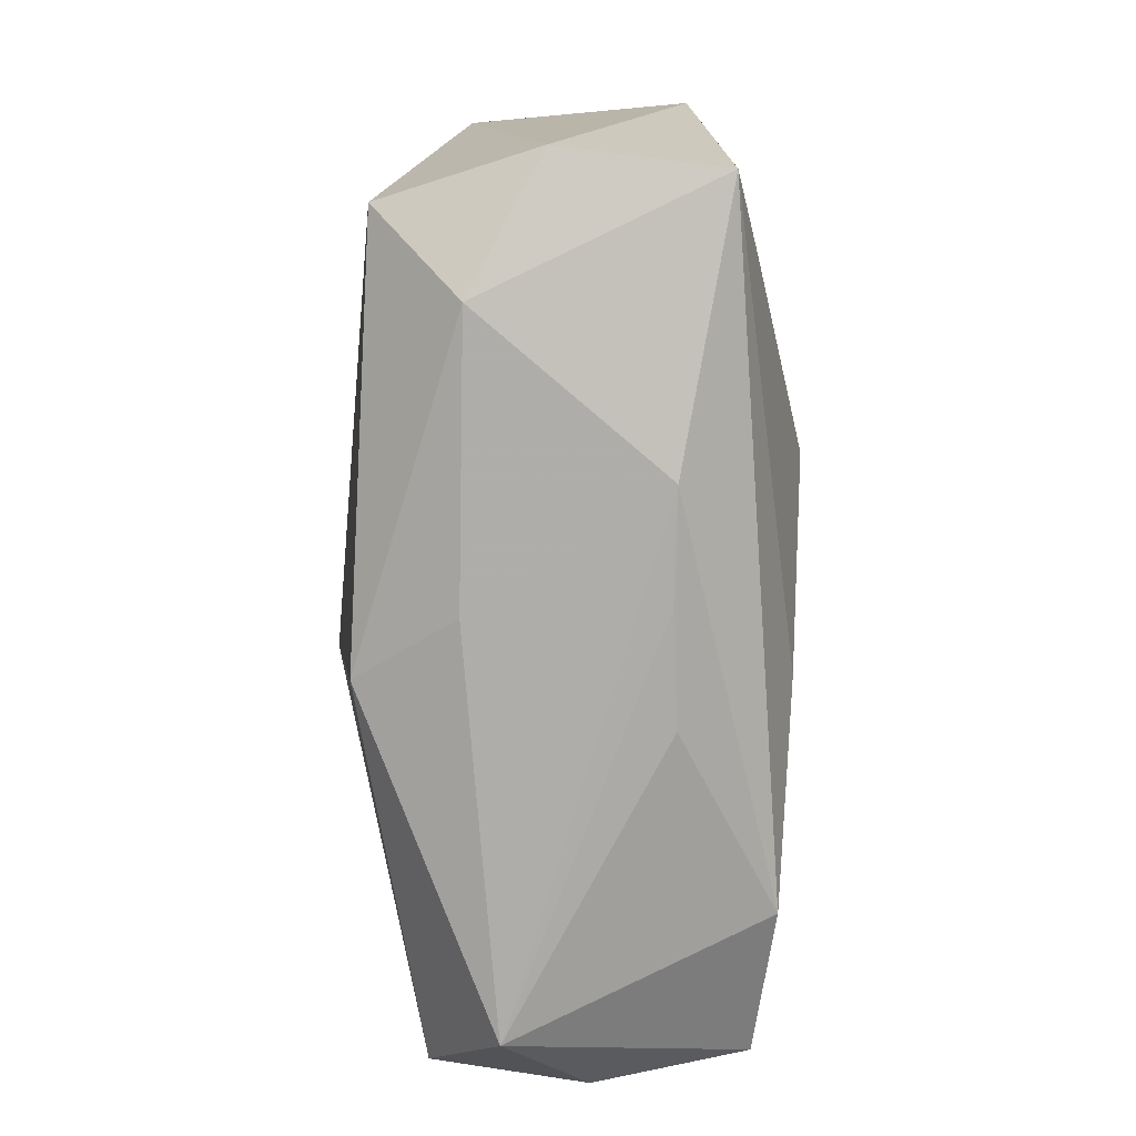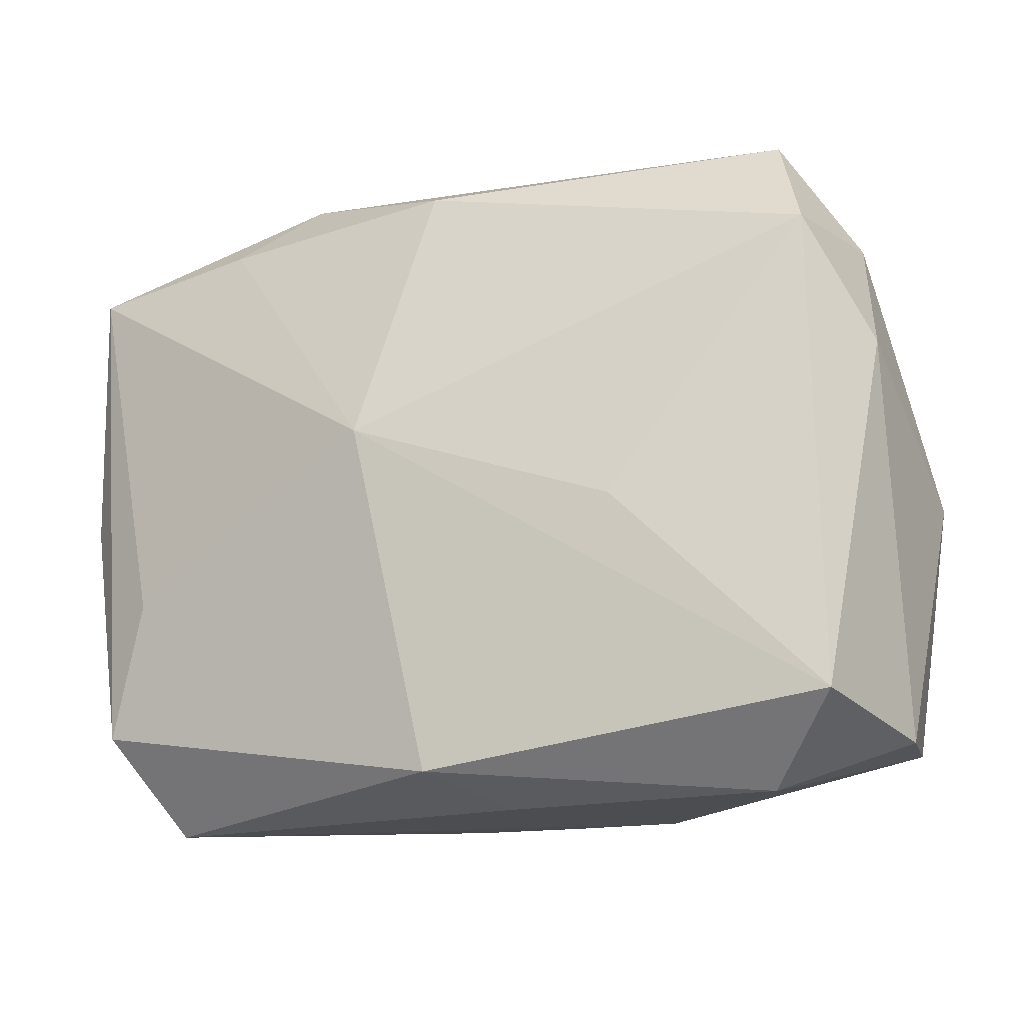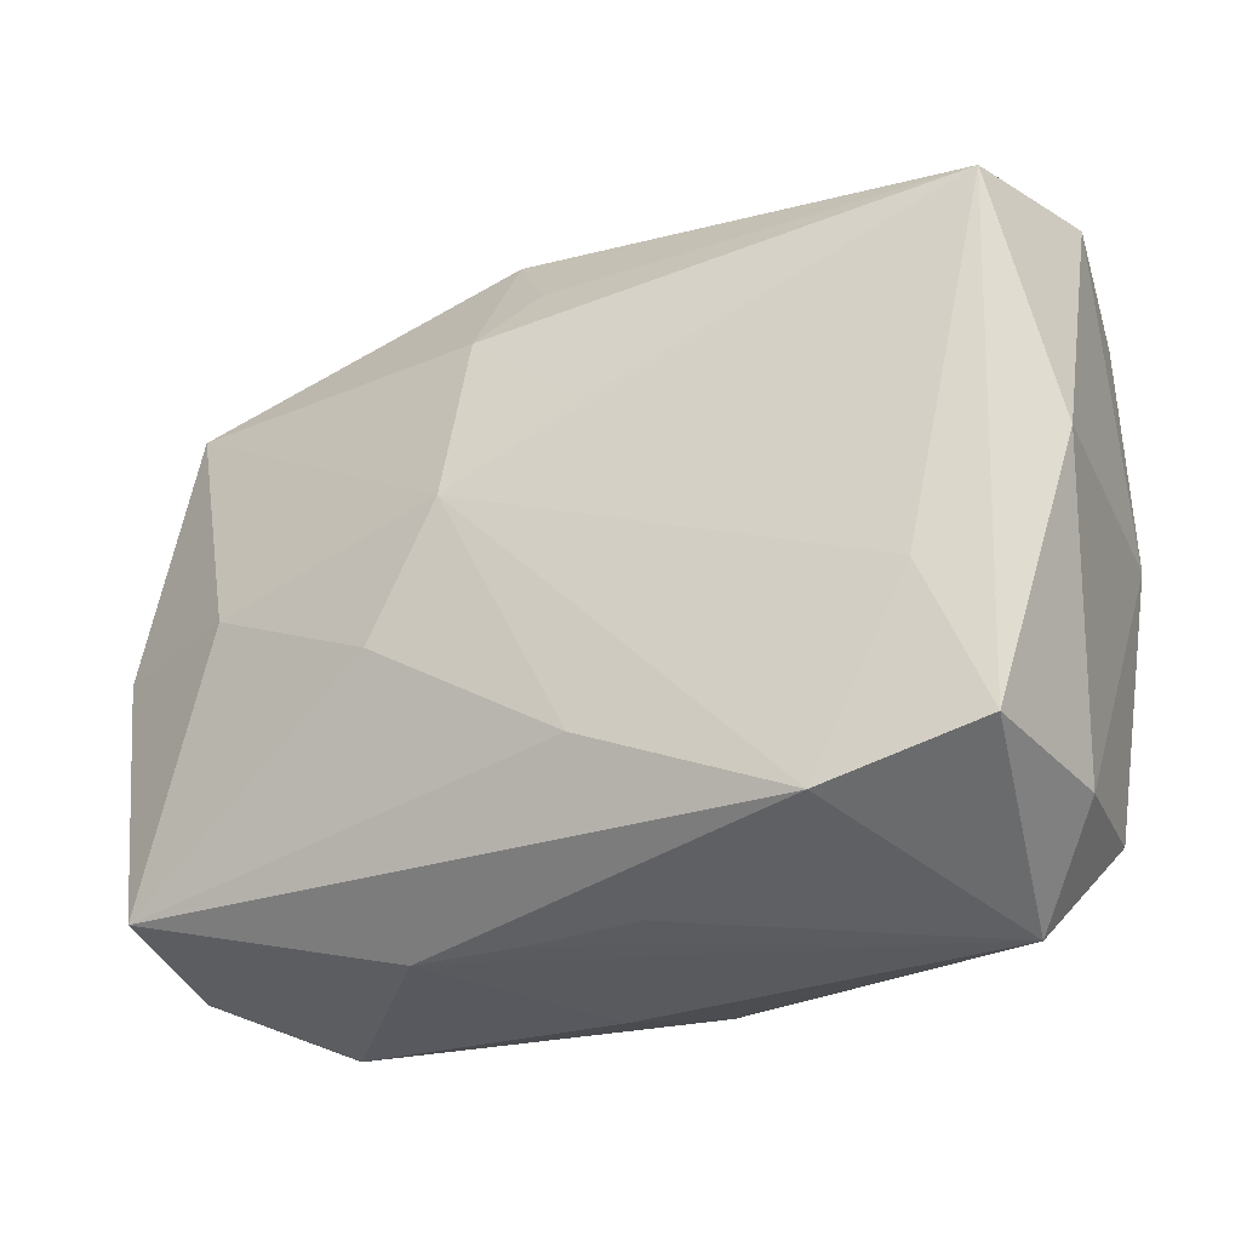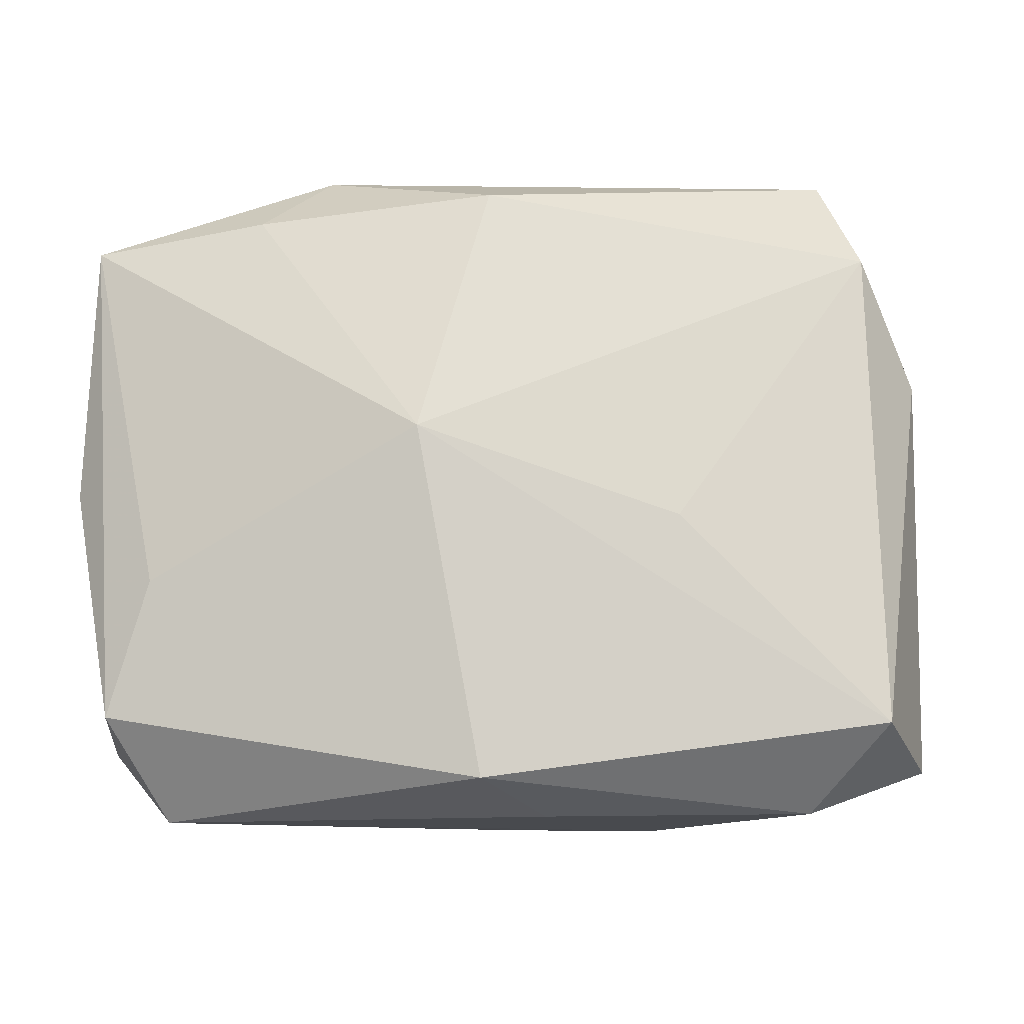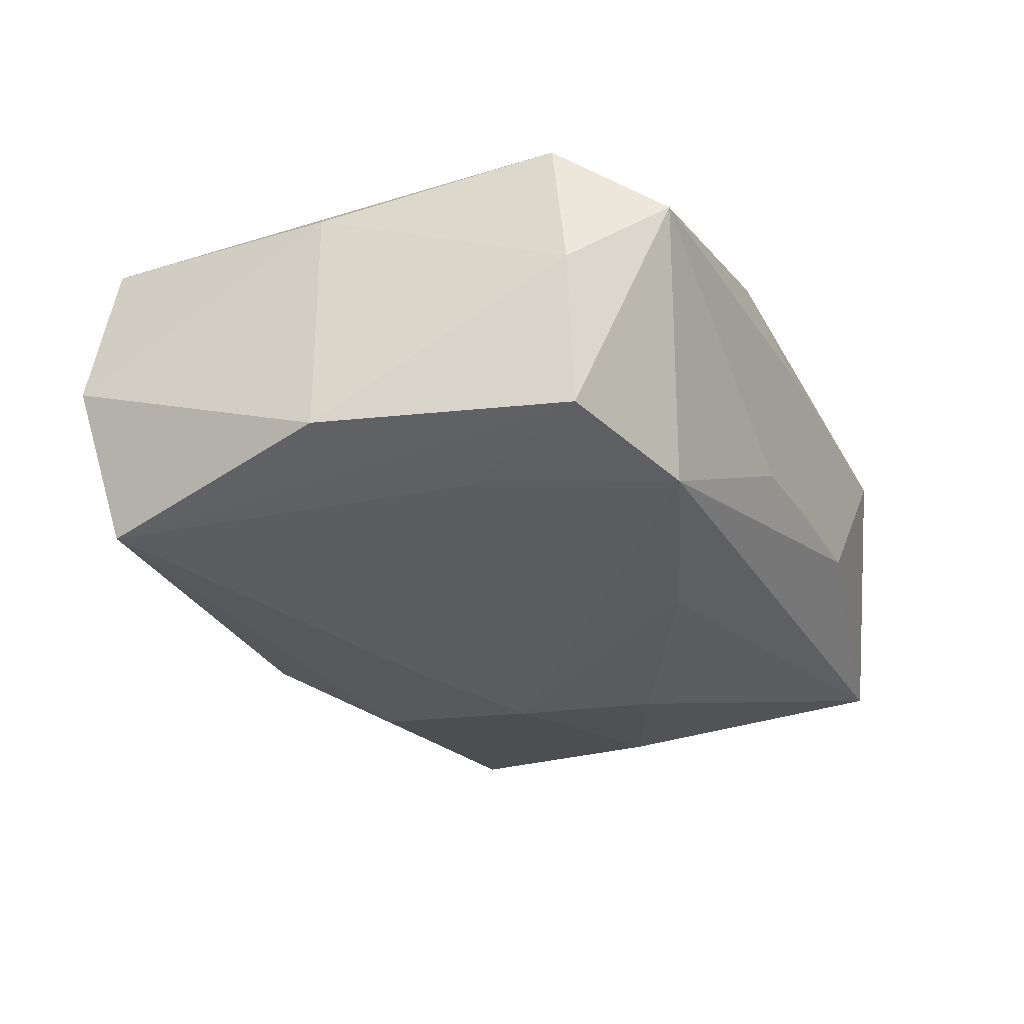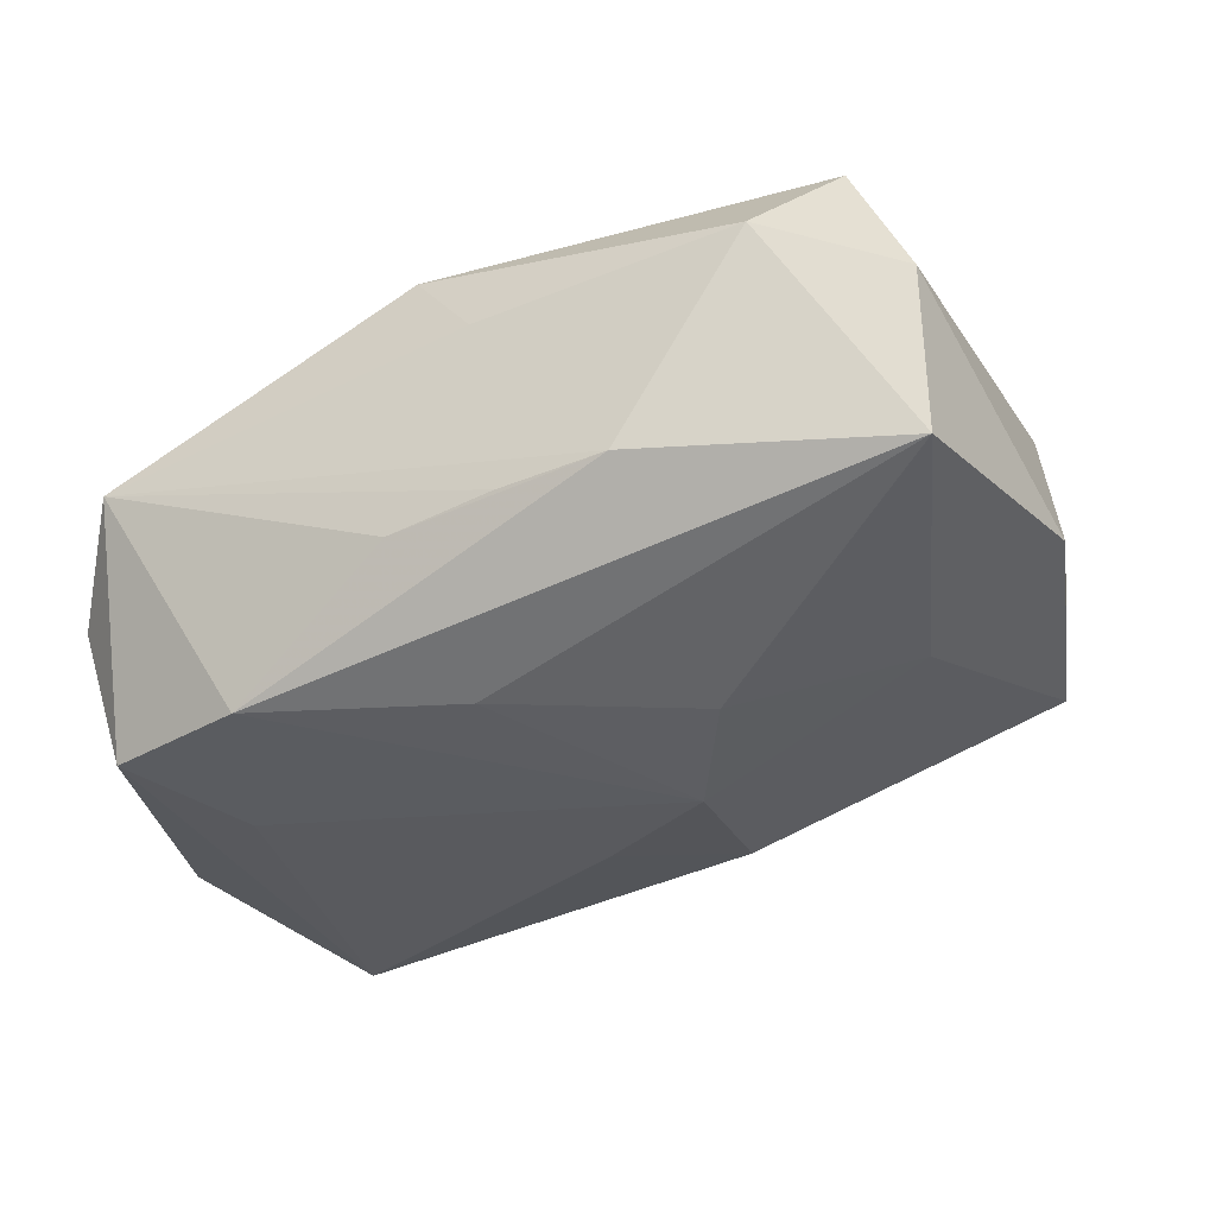
<metadata>
{"format":"obj","ext":"obj","renderer":"f3d","projection":"perspective","resolution":1024,"background":"white","views":[{"elev":-76.8,"azim":83.9,"up":"+Y"},{"elev":-18.2,"azim":14.3,"up":"+Y"},{"elev":-28.0,"azim":-160.2,"up":"+Y"},{"elev":-15.9,"azim":-3.9,"up":"+Y"},{"elev":-37.0,"azim":-64.0,"up":"+Z"},{"elev":-31.8,"azim":25.3,"up":"+Z"}]}
</metadata>
<code>
v -0.01778 -0.005272 0.005761
v 0.0179 0.01109 0.01002
v 0.02027 0.01191 0.003069
v 0.0215 -0.01406 0.003131
v 0.008366 -0.004543 -0.00981
v -0.02138 -7.668e-05 -0.009836
v -0.00109 0.01457 0.009206
v 0.01673 -0.0004953 -0.007118
v -0.01869 0.01248 -0.01069
v 0.01653 0.01661 0.006502
v -0.01491 -0.005085 -0.01069
v 0.004002 0.01712 -0.004263
v 0.0158 0.01481 -0.001142
v -0.02186 -0.000152 0.002757
v -0.00919 0.01725 0.003974
v 0.0213 -0.01314 -0.00476
v -0.01782 -0.01194 -0.01021
v 0.008157 -0.002708 0.01072
v -0.01472 0.01576 -0.005902
v 0.008531 -0.01621 -0.003653
v 0.004028 0.009601 -0.009584
v -0.002034 -0.01606 -0.004847
v -0.01991 -0.01259 -0.003137
v 0.003298 -0.01619 -0.004059
v -0.01275 0.01364 0.006769
v -0.02121 0.01252 0.004721
v -0.0007126 -0.009986 -0.01014
v 0.001476 0.01264 -0.007884
v 0.004922 0.001575 -0.01069
v -0.0167 -0.01668 0.001143
v 0.01981 0.011 -0.004226
v -0.004686 0.001572 0.01082
v 0.02102 0.005345 0.006884
v 0.02327 -0.0005906 -0.002982
v -0.01041 -0.01403 -0.01035
v -0.01981 -0.0119 0.004206
v 0.0183 -0.01276 0.01024
v -0.001413 -0.01546 0.009061
v -0.02159 0.01356 -0.003267
v -0.001336 0.004916 -0.01069
v 0.00204 -0.01668 0.004715
v 0.01507 -0.01658 0.005852
f 17 35 30
f 6 9 17
f 7 10 15
f 32 38 37
f 15 10 12
f 30 38 36
f 36 38 32
f 35 17 11
f 11 17 9
f 29 35 11
f 11 9 29
f 27 35 29
f 30 35 22
f 35 20 22
f 4 37 42
f 42 37 38
f 4 42 16
f 16 42 20
f 16 20 35
f 35 27 16
f 32 37 18
f 33 37 4
f 21 31 29
f 21 12 31
f 15 12 19
f 19 12 9
f 10 31 13
f 13 12 10
f 31 12 13
f 36 26 14
f 6 17 23
f 23 14 6
f 36 14 23
f 23 17 30
f 30 36 23
f 25 7 15
f 15 26 25
f 32 7 25
f 25 26 32
f 1 36 32
f 32 26 1
f 1 26 36
f 24 20 30
f 30 22 24
f 24 22 20
f 30 20 41
f 20 42 41
f 41 38 30
f 41 42 38
f 29 31 8
f 3 31 10
f 4 16 34
f 34 33 4
f 34 8 31
f 16 8 34
f 31 3 34
f 34 3 33
f 29 9 40
f 40 21 29
f 9 21 40
f 9 12 28
f 28 21 9
f 12 21 28
f 39 19 9
f 39 9 6
f 39 26 15
f 15 19 39
f 6 14 39
f 39 14 26
f 29 8 5
f 5 8 16
f 5 27 29
f 5 16 27
f 2 18 37
f 10 7 2
f 37 33 2
f 2 7 32
f 32 18 2
f 2 3 10
f 33 3 2

</code>
